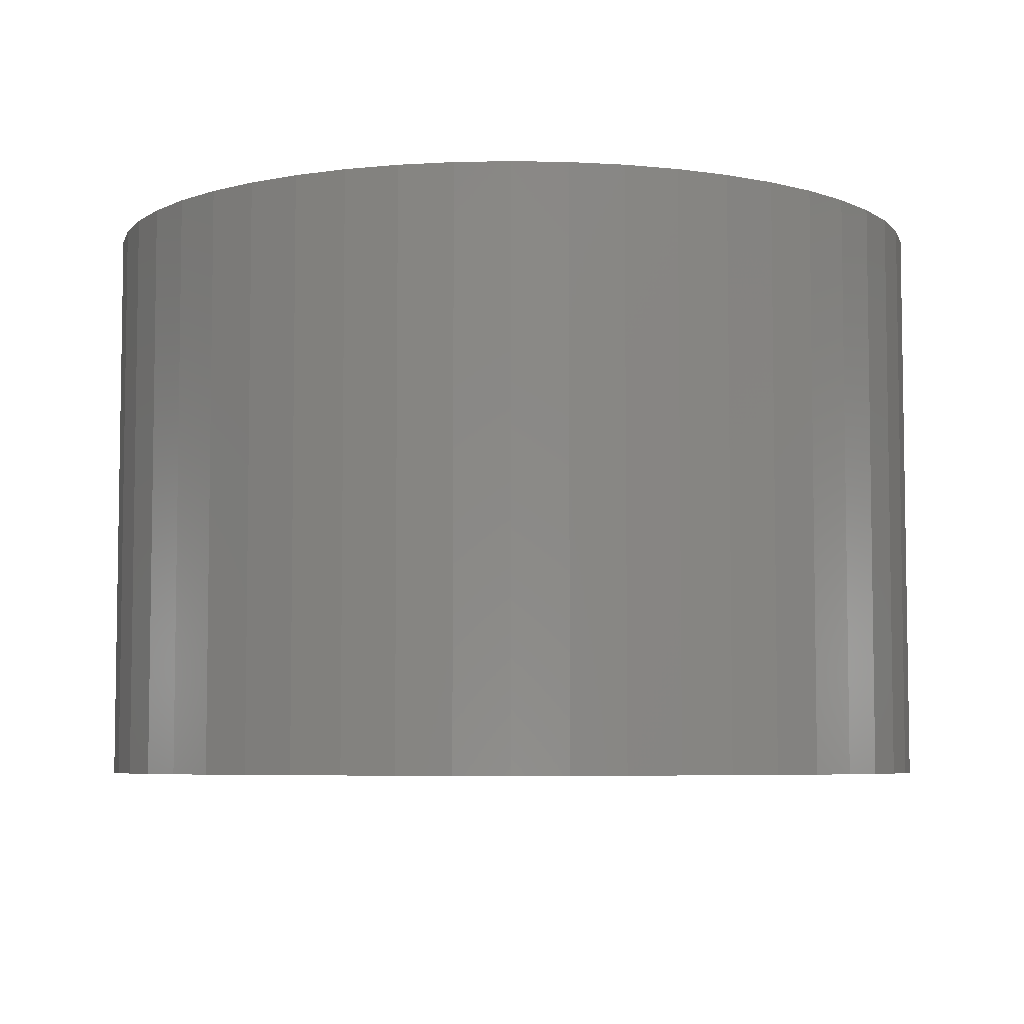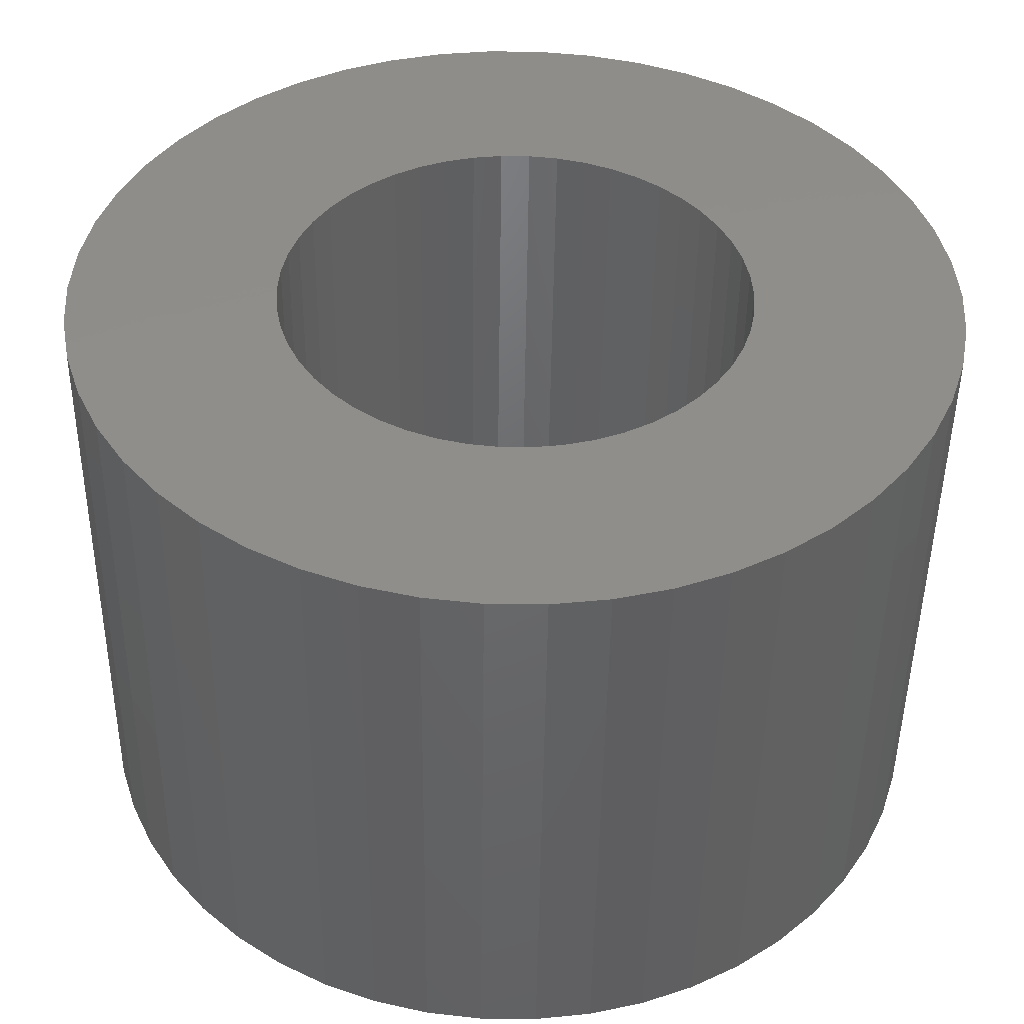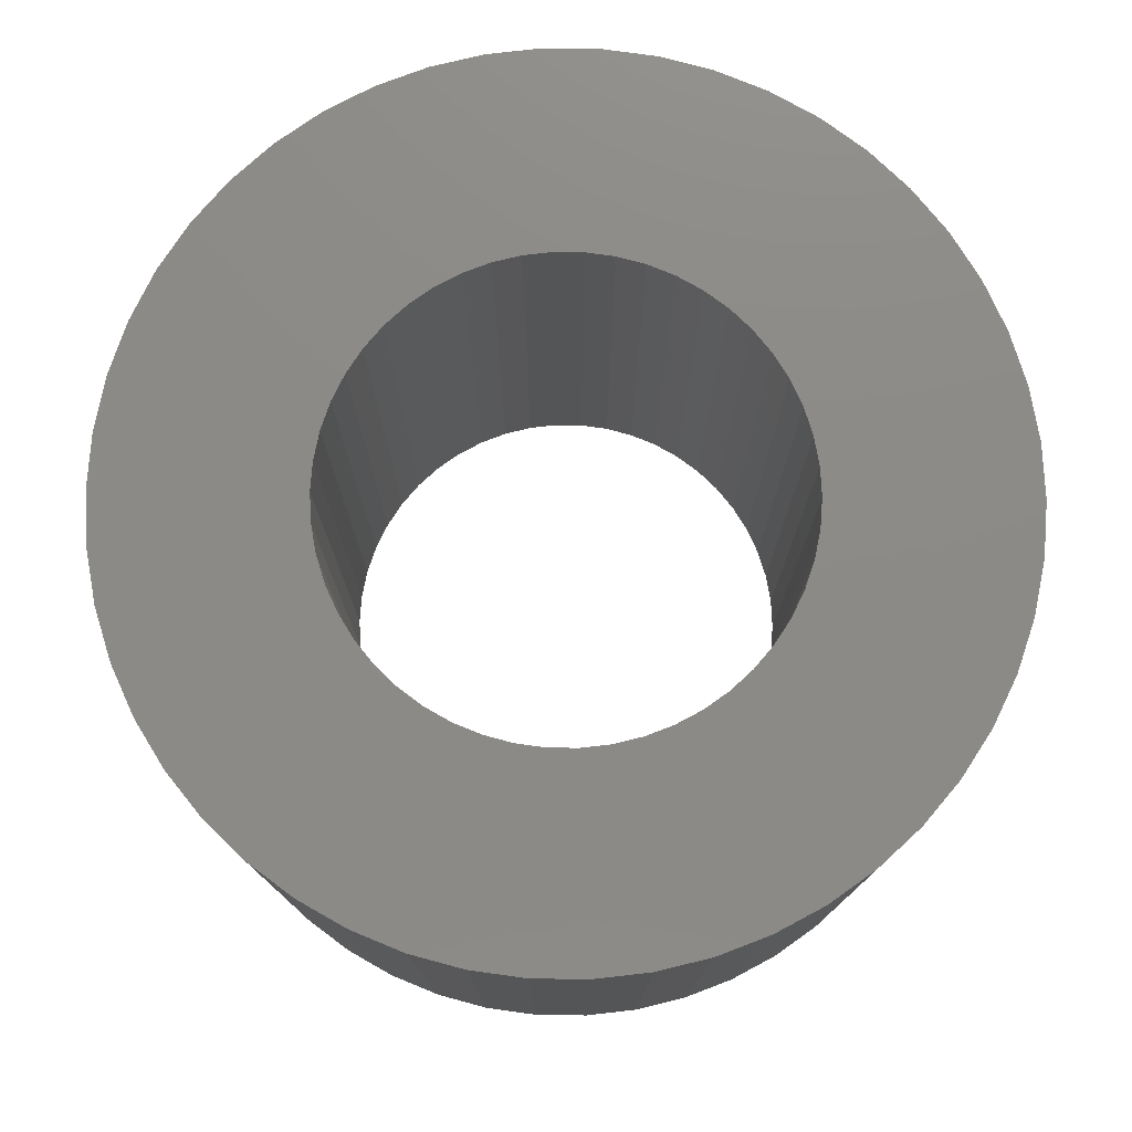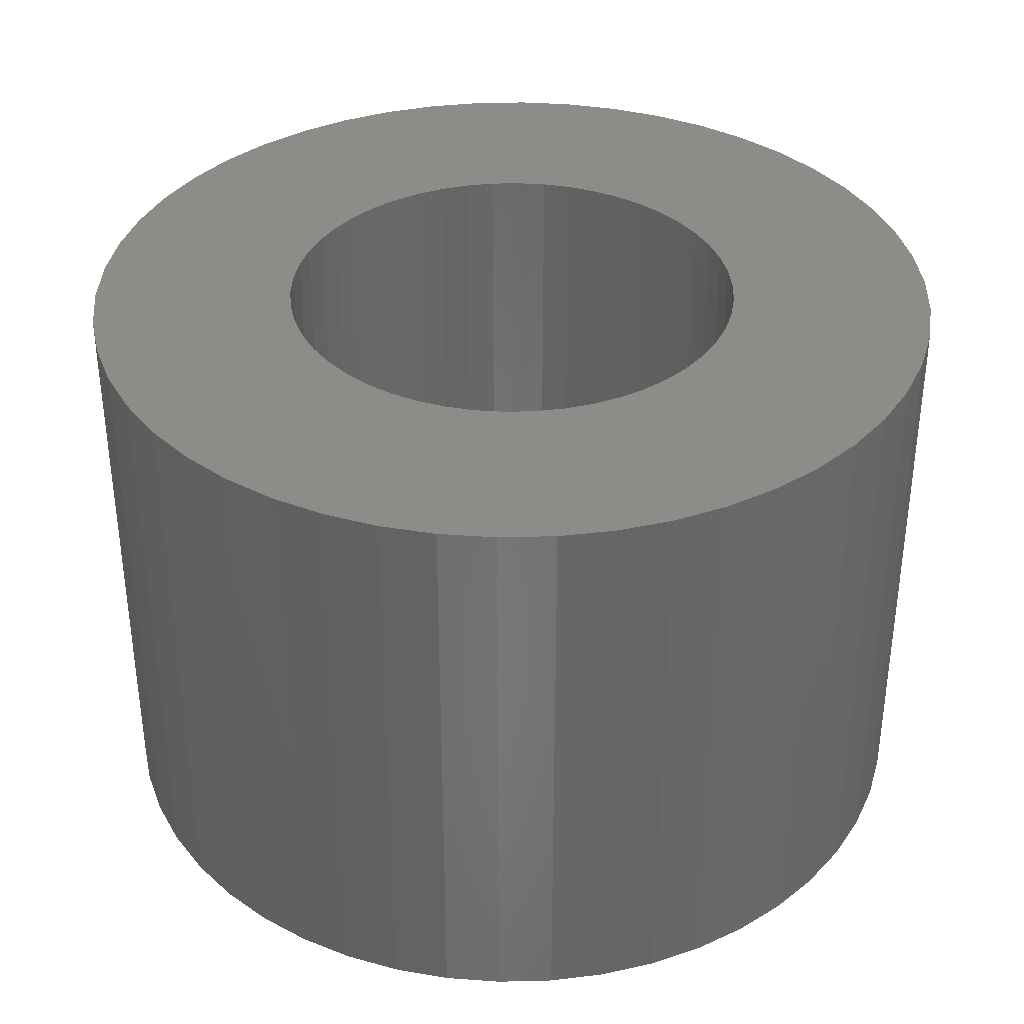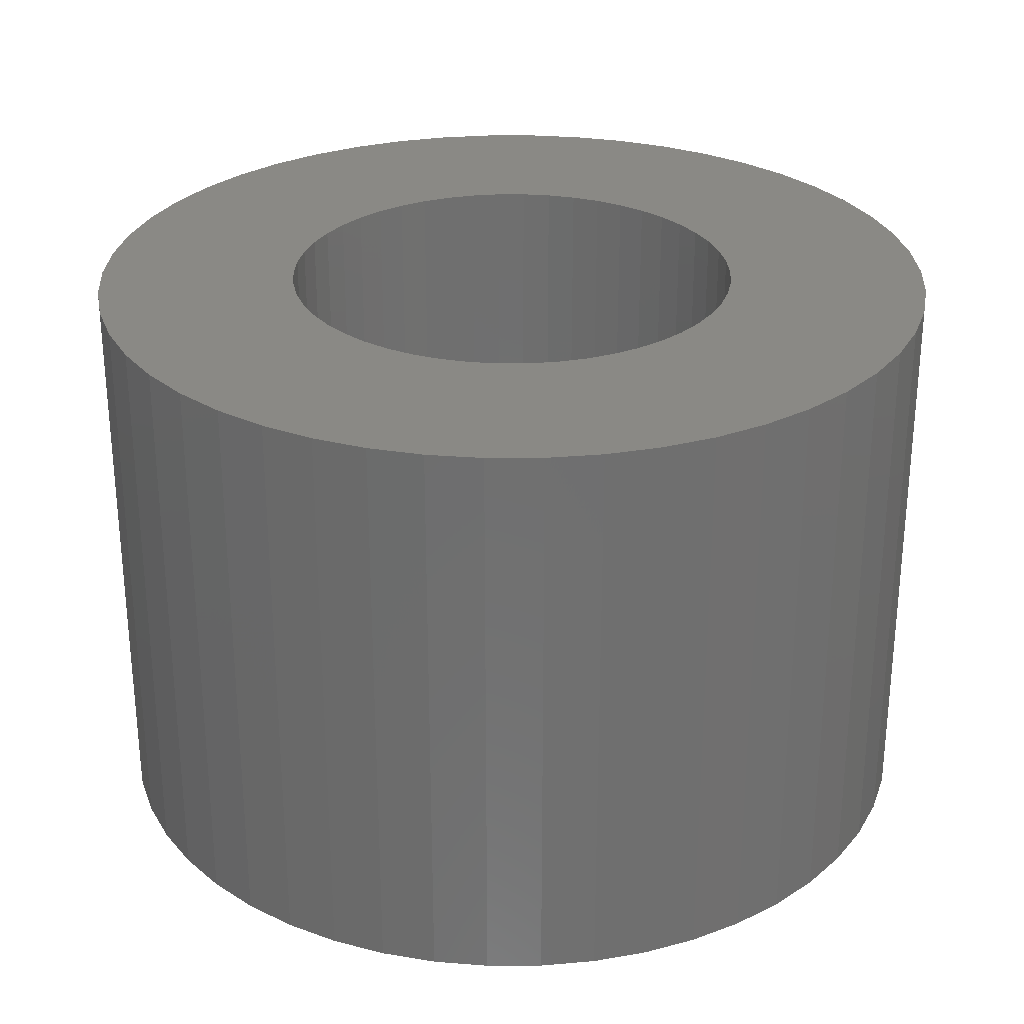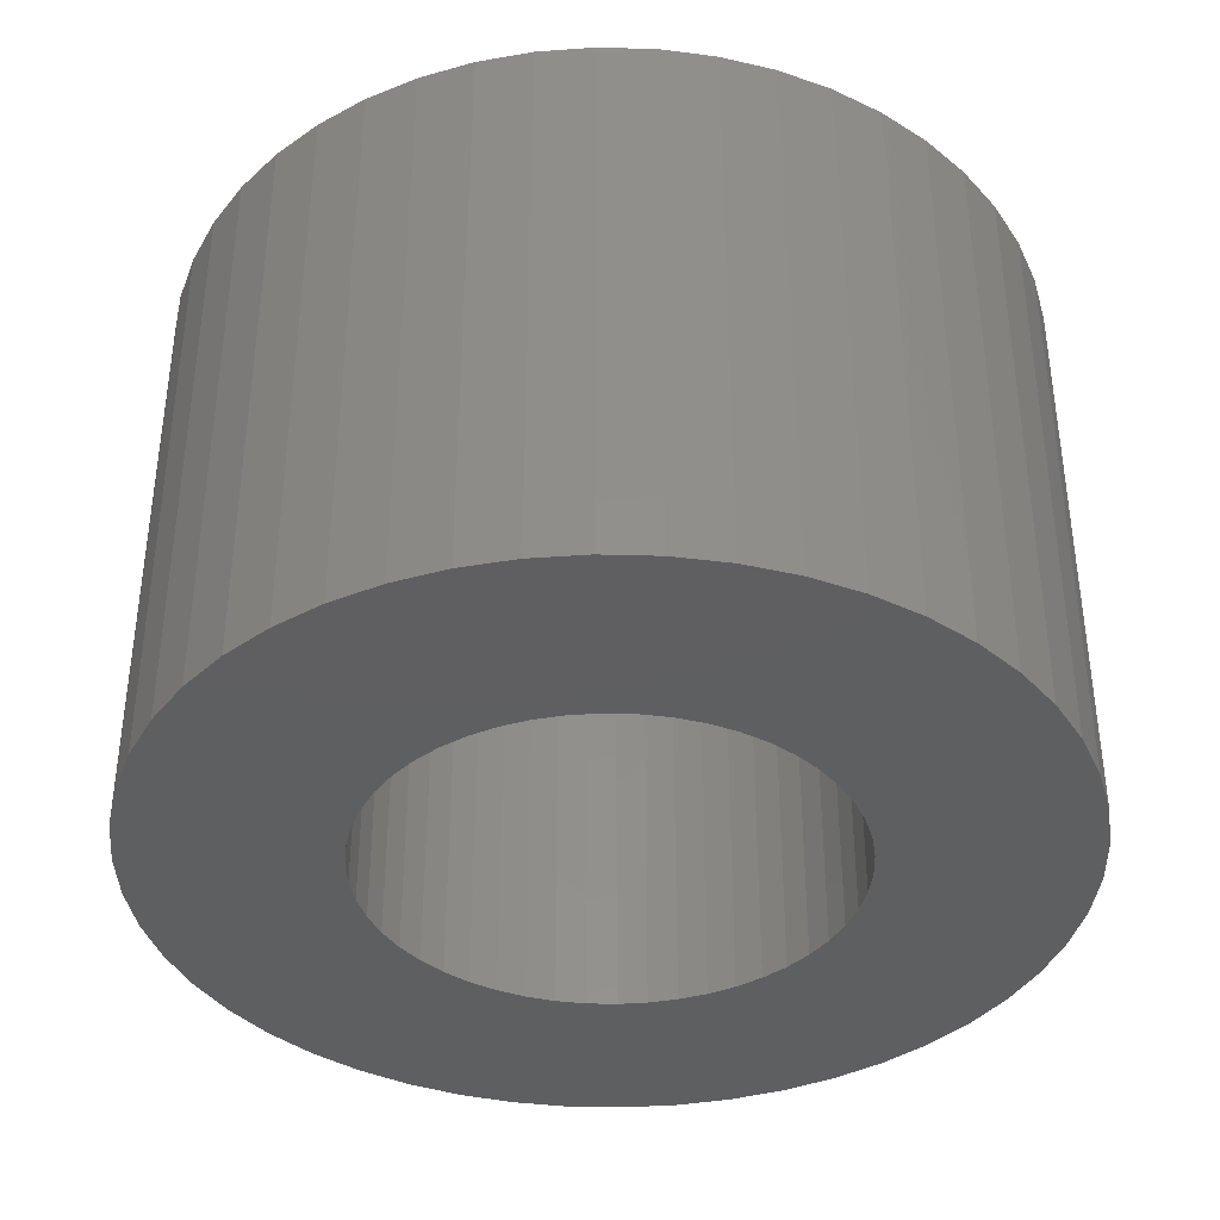
<metadata>
{"format":"stl","ext":"stl","renderer":"f3d","projection":"perspective","resolution":1024,"background":"white","views":[{"elev":-5.9,"azim":-53.9,"up":"+Z"},{"elev":-47.7,"azim":179.3,"up":"+Y"},{"elev":77.1,"azim":-64.1,"up":"+Z"},{"elev":36.2,"azim":-124.2,"up":"+Z"},{"elev":28.4,"azim":-79.5,"up":"+Z"},{"elev":-38.3,"azim":-23.6,"up":"+Z"}]}
</metadata>
<code>
# stl→obj: 200 verts, 400 faces
v 7.5 0 5
v 7.441 0.94 -5
v 7.441 0.94 5
v 7.5 0 -5
v -7.5 0 -5
v -7.441 0.94 5
v -7.441 0.94 -5
v -7.5 0 5
v 0.4709 7.485 -5
v -0.4709 7.485 5
v 0.4709 7.485 5
v -0.4709 7.485 -5
v -0.4709 -7.485 -5
v 0.4709 -7.485 5
v -0.4709 -7.485 5
v 0.4709 -7.485 -5
v 5.467 5.134 -5
v 4.781 5.779 5
v 5.467 5.134 5
v 4.781 5.779 -5
v -4.781 5.779 -5
v -5.467 5.134 5
v -4.781 5.779 5
v -5.467 5.134 -5
v -2.318 7.133 -5
v -3.193 6.786 5
v -2.318 7.133 5
v -3.193 6.786 -5
v 6.068 -4.408 5
v 6.572 -3.613 -5
v 6.572 -3.613 5
v 6.068 -4.408 -5
v 6.973 2.761 5
v 6.572 3.613 -5
v 6.572 3.613 5
v 6.973 2.761 -5
v 3.193 6.786 -5
v 2.318 7.133 5
v 3.193 6.786 5
v 2.318 7.133 -5
v 1.405 7.367 5
v 1.405 7.367 -5
v 4.019 6.332 -5
v 4.019 6.332 5
v -6.973 2.761 -5
v -6.572 3.613 5
v -6.572 3.613 -5
v -6.973 2.761 5
v 4 0 5
v 3.968 0.5013 5
v 7.264 1.865 5
v 7.441 -0.94 5
v 3.874 0.9948 5
v 3.968 -0.5013 5
v 3.719 1.472 5
v 7.264 -1.865 5
v 3.505 1.927 5
v 6.068 4.408 5
v 3.874 -0.9948 5
v 3.236 2.351 5
v 6.973 -2.761 5
v 2.916 2.738 5
v 3.719 -1.472 5
v 2.55 3.082 5
v 3.505 -1.927 5
v 2.143 3.377 5
v 1.703 3.619 5
v 1.236 3.804 5
v 0.7495 3.929 5
v 0.2512 3.992 5
v -0.2512 3.992 5
v -0.7495 3.929 5
v -1.405 7.367 5
v -1.236 3.804 5
v -1.703 3.619 5
v -2.143 3.377 5
v -4.019 6.332 5
v -2.55 3.082 5
v -2.916 2.738 5
v -3.236 2.351 5
v -6.068 4.408 5
v -3.505 1.927 5
v 3.236 -2.351 5
v 5.467 -5.134 5
v 2.916 -2.738 5
v 4.781 -5.779 5
v 2.55 -3.082 5
v 4.019 -6.332 5
v 2.143 -3.377 5
v 3.193 -6.786 5
v 1.703 -3.619 5
v 2.318 -7.133 5
v 1.236 -3.804 5
v 1.405 -7.367 5
v 0.7495 -3.929 5
v 0.2512 -3.992 5
v -0.2512 -3.992 5
v -0.7495 -3.929 5
v -1.405 -7.367 5
v -1.236 -3.804 5
v -2.318 -7.133 5
v -1.703 -3.619 5
v -3.193 -6.786 5
v -2.143 -3.377 5
v -4.019 -6.332 5
v -2.55 -3.082 5
v -4.781 -5.779 5
v -2.916 -2.738 5
v -5.467 -5.134 5
v -3.236 -2.351 5
v -6.068 -4.408 5
v -3.505 -1.927 5
v -6.572 -3.613 5
v -3.719 -1.472 5
v -6.973 -2.761 5
v -3.874 -0.9948 5
v -7.264 -1.865 5
v -3.968 -0.5013 5
v -7.441 -0.94 5
v -4 0 5
v -3.719 1.472 5
v -3.874 0.9948 5
v -7.264 1.865 5
v -3.968 0.5013 5
v -1.405 7.367 -5
v 1.405 -7.367 -5
v 2.318 -7.133 -5
v 3.193 -6.786 -5
v 7.264 1.865 -5
v 6.068 4.408 -5
v -6.068 4.408 -5
v -7.264 1.865 -5
v -4.019 6.332 -5
v 7.441 -0.94 -5
v 4.019 -6.332 -5
v 5.467 -5.134 -5
v 7.264 -1.865 -5
v -6.973 -2.761 -5
v -7.264 -1.865 -5
v 4.781 -5.779 -5
v 6.973 -2.761 -5
v -5.467 -5.134 -5
v -4.781 -5.779 -5
v -6.068 -4.408 -5
v -6.572 -3.613 -5
v 4 0 -5
v 3.968 -0.5013 -5
v 3.874 -0.9948 -5
v 3.968 0.5013 -5
v 3.719 -1.472 -5
v 3.505 -1.927 -5
v 3.874 0.9948 -5
v 3.236 -2.351 -5
v 2.916 -2.738 -5
v 3.719 1.472 -5
v 2.55 -3.082 -5
v 3.505 1.927 -5
v 2.143 -3.377 -5
v 1.703 -3.619 -5
v 1.236 -3.804 -5
v 0.7495 -3.929 -5
v 0.2512 -3.992 -5
v -0.2512 -3.992 -5
v -0.7495 -3.929 -5
v -1.405 -7.367 -5
v -1.236 -3.804 -5
v -2.318 -7.133 -5
v -1.703 -3.619 -5
v -3.193 -6.786 -5
v -2.143 -3.377 -5
v -4.019 -6.332 -5
v -2.55 -3.082 -5
v -2.916 -2.738 -5
v -3.236 -2.351 -5
v -3.505 -1.927 -5
v 3.236 2.351 -5
v 2.916 2.738 -5
v 2.55 3.082 -5
v 2.143 3.377 -5
v 1.703 3.619 -5
v 1.236 3.804 -5
v 0.7495 3.929 -5
v 0.2512 3.992 -5
v -0.2512 3.992 -5
v -0.7495 3.929 -5
v -1.236 3.804 -5
v -1.703 3.619 -5
v -2.143 3.377 -5
v -2.55 3.082 -5
v -2.916 2.738 -5
v -3.236 2.351 -5
v -3.505 1.927 -5
v -3.719 1.472 -5
v -3.874 0.9948 -5
v -3.968 0.5013 -5
v -4 0 -5
v -3.719 -1.472 -5
v -3.874 -0.9948 -5
v -3.968 -0.5013 -5
v -7.441 -0.94 -5
f 1 2 3
f 2 1 4
f 5 6 7
f 6 5 8
f 9 10 11
f 10 9 12
f 13 14 15
f 14 13 16
f 17 18 19
f 18 17 20
f 21 22 23
f 22 21 24
f 25 26 27
f 26 25 28
f 29 30 31
f 30 29 32
f 33 34 35
f 34 33 36
f 37 38 39
f 38 37 40
f 40 41 38
f 41 40 42
f 43 39 44
f 39 43 37
f 45 46 47
f 46 45 48
f 49 1 3
f 50 3 51
f 1 49 52
f 53 51 33
f 54 52 49
f 55 33 35
f 52 54 56
f 57 35 58
f 59 56 54
f 60 58 19
f 56 59 61
f 62 19 18
f 63 61 59
f 64 18 44
f 61 63 31
f 65 31 63
f 3 50 49
f 51 53 50
f 33 55 53
f 35 57 55
f 58 60 57
f 66 44 39
f 19 62 60
f 18 64 62
f 67 39 38
f 44 66 64
f 39 67 66
f 68 38 41
f 38 68 67
f 41 69 68
f 11 69 41
f 11 70 69
f 11 71 70
f 10 71 11
f 10 72 71
f 73 72 10
f 72 73 74
f 27 74 73
f 74 27 75
f 26 75 27
f 75 26 76
f 77 76 26
f 76 77 78
f 23 78 77
f 78 23 79
f 22 79 23
f 79 22 80
f 81 80 22
f 46 82 81
f 80 81 82
f 31 65 29
f 83 29 65
f 29 83 84
f 85 84 83
f 84 85 86
f 87 86 85
f 86 87 88
f 89 88 87
f 88 89 90
f 91 90 89
f 90 91 92
f 93 92 91
f 92 93 94
f 95 94 93
f 95 14 94
f 96 14 95
f 97 14 96
f 97 15 14
f 98 15 97
f 99 98 100
f 98 99 15
f 101 100 102
f 103 102 104
f 100 101 99
f 105 104 106
f 107 106 108
f 102 103 101
f 109 108 110
f 111 110 112
f 113 112 114
f 115 114 116
f 117 116 118
f 104 105 103
f 119 118 120
f 82 46 121
f 48 121 46
f 106 107 105
f 121 48 122
f 108 109 107
f 123 122 48
f 110 111 109
f 122 123 124
f 112 113 111
f 6 124 123
f 114 115 113
f 124 6 120
f 116 117 115
f 8 120 6
f 118 119 117
f 120 8 119
f 12 73 10
f 73 12 125
f 16 94 14
f 94 16 126
f 127 90 92
f 90 127 128
f 51 36 33
f 36 51 129
f 3 129 51
f 129 3 2
f 58 17 19
f 17 58 130
f 35 130 58
f 130 35 34
f 42 11 41
f 11 42 9
f 20 44 18
f 44 20 43
f 47 81 131
f 81 47 46
f 131 22 24
f 22 131 81
f 132 48 45
f 48 132 123
f 7 123 132
f 123 7 6
f 28 77 26
f 77 28 133
f 133 23 77
f 23 133 21
f 125 27 73
f 27 125 25
f 52 4 1
f 4 52 134
f 128 88 90
f 88 128 135
f 84 32 29
f 32 84 136
f 56 134 52
f 134 56 137
f 138 117 139
f 117 138 115
f 140 84 86
f 84 140 136
f 31 141 61
f 141 31 30
f 142 107 109
f 107 142 143
f 144 113 145
f 113 144 111
f 146 4 134
f 147 134 137
f 4 146 2
f 148 137 141
f 149 2 146
f 150 141 30
f 2 149 129
f 151 30 32
f 152 129 149
f 153 32 136
f 129 152 36
f 154 136 140
f 155 36 152
f 156 140 135
f 36 155 34
f 157 34 155
f 134 147 146
f 137 148 147
f 141 150 148
f 30 151 150
f 32 153 151
f 158 135 128
f 136 154 153
f 140 156 154
f 159 128 127
f 135 158 156
f 128 159 158
f 160 127 126
f 127 160 159
f 126 161 160
f 16 161 126
f 16 162 161
f 16 163 162
f 13 163 16
f 13 164 163
f 165 164 13
f 164 165 166
f 167 166 165
f 166 167 168
f 169 168 167
f 168 169 170
f 171 170 169
f 170 171 172
f 143 172 171
f 172 143 173
f 142 173 143
f 173 142 174
f 144 174 142
f 145 175 144
f 174 144 175
f 34 157 130
f 176 130 157
f 130 176 17
f 177 17 176
f 17 177 20
f 178 20 177
f 20 178 43
f 179 43 178
f 43 179 37
f 180 37 179
f 37 180 40
f 181 40 180
f 40 181 42
f 182 42 181
f 182 9 42
f 183 9 182
f 184 9 183
f 184 12 9
f 185 12 184
f 125 185 186
f 185 125 12
f 25 186 187
f 28 187 188
f 186 25 125
f 133 188 189
f 21 189 190
f 187 28 25
f 24 190 191
f 131 191 192
f 47 192 193
f 45 193 194
f 132 194 195
f 188 133 28
f 7 195 196
f 175 145 197
f 138 197 145
f 189 21 133
f 197 138 198
f 190 24 21
f 139 198 138
f 191 131 24
f 198 139 199
f 192 47 131
f 200 199 139
f 193 45 47
f 199 200 196
f 194 132 45
f 5 196 200
f 195 7 132
f 196 5 7
f 126 92 94
f 92 126 127
f 135 86 88
f 86 135 140
f 61 137 56
f 137 61 141
f 165 15 99
f 15 165 13
f 169 101 103
f 101 169 167
f 167 99 101
f 99 167 165
f 142 111 144
f 111 142 109
f 145 115 138
f 115 145 113
f 139 119 200
f 119 139 117
f 200 8 5
f 8 200 119
f 171 103 105
f 103 171 169
f 143 105 107
f 105 143 171
f 146 50 149
f 50 146 49
f 120 195 124
f 195 120 196
f 184 70 71
f 70 184 183
f 162 97 96
f 97 162 163
f 178 62 64
f 62 178 177
f 190 78 79
f 78 190 189
f 187 74 75
f 74 187 186
f 155 57 157
f 57 155 55
f 157 60 176
f 60 157 57
f 181 67 68
f 67 181 180
f 182 68 69
f 68 182 181
f 179 64 66
f 64 179 178
f 121 192 82
f 192 121 193
f 80 190 79
f 190 80 191
f 122 193 121
f 193 122 194
f 188 75 76
f 75 188 187
f 186 72 74
f 72 186 185
f 161 96 95
f 96 161 162
f 152 55 155
f 55 152 53
f 149 53 152
f 53 149 50
f 176 62 177
f 62 176 60
f 183 69 70
f 69 183 182
f 180 66 67
f 66 180 179
f 82 191 80
f 191 82 192
f 124 194 122
f 194 124 195
f 189 76 78
f 76 189 188
f 185 71 72
f 71 185 184
f 147 49 146
f 49 147 54
f 158 91 89
f 91 158 159
f 154 83 153
f 83 154 85
f 150 59 148
f 59 150 63
f 148 54 147
f 54 148 59
f 112 197 114
f 197 112 175
f 108 174 110
f 174 108 173
f 153 65 151
f 65 153 83
f 114 198 116
f 198 114 197
f 118 196 120
f 196 118 199
f 159 93 91
f 93 159 160
f 160 95 93
f 95 160 161
f 154 87 85
f 87 154 156
f 156 89 87
f 89 156 158
f 151 63 150
f 63 151 65
f 163 98 97
f 98 163 164
f 110 175 112
f 175 110 174
f 116 199 118
f 199 116 198
f 164 100 98
f 100 164 166
f 172 108 106
f 108 172 173
f 170 106 104
f 106 170 172
f 166 102 100
f 102 166 168
f 168 104 102
f 104 168 170

</code>
